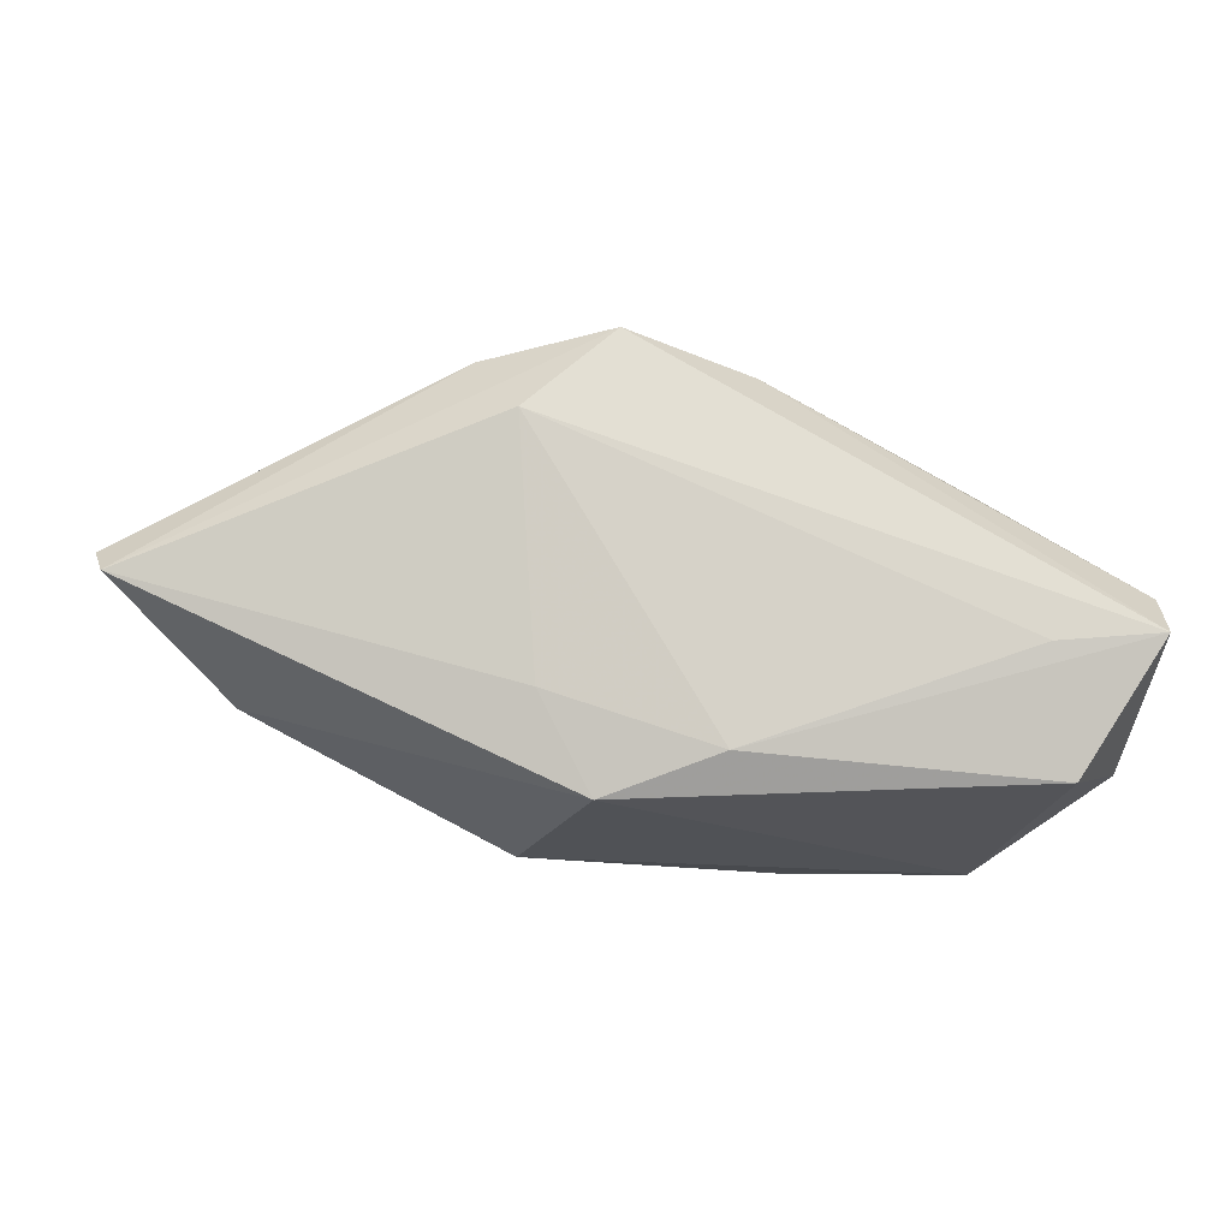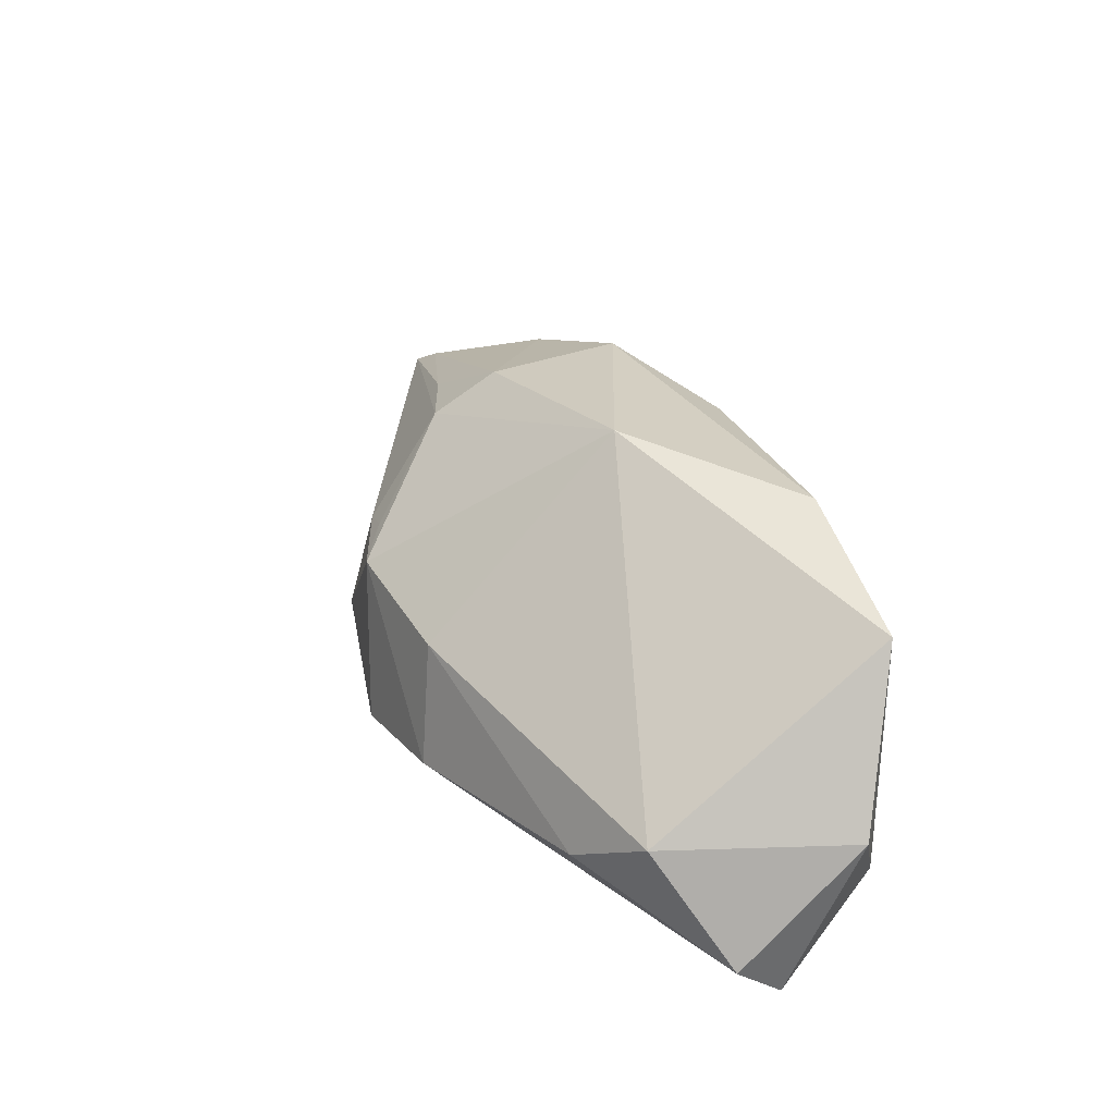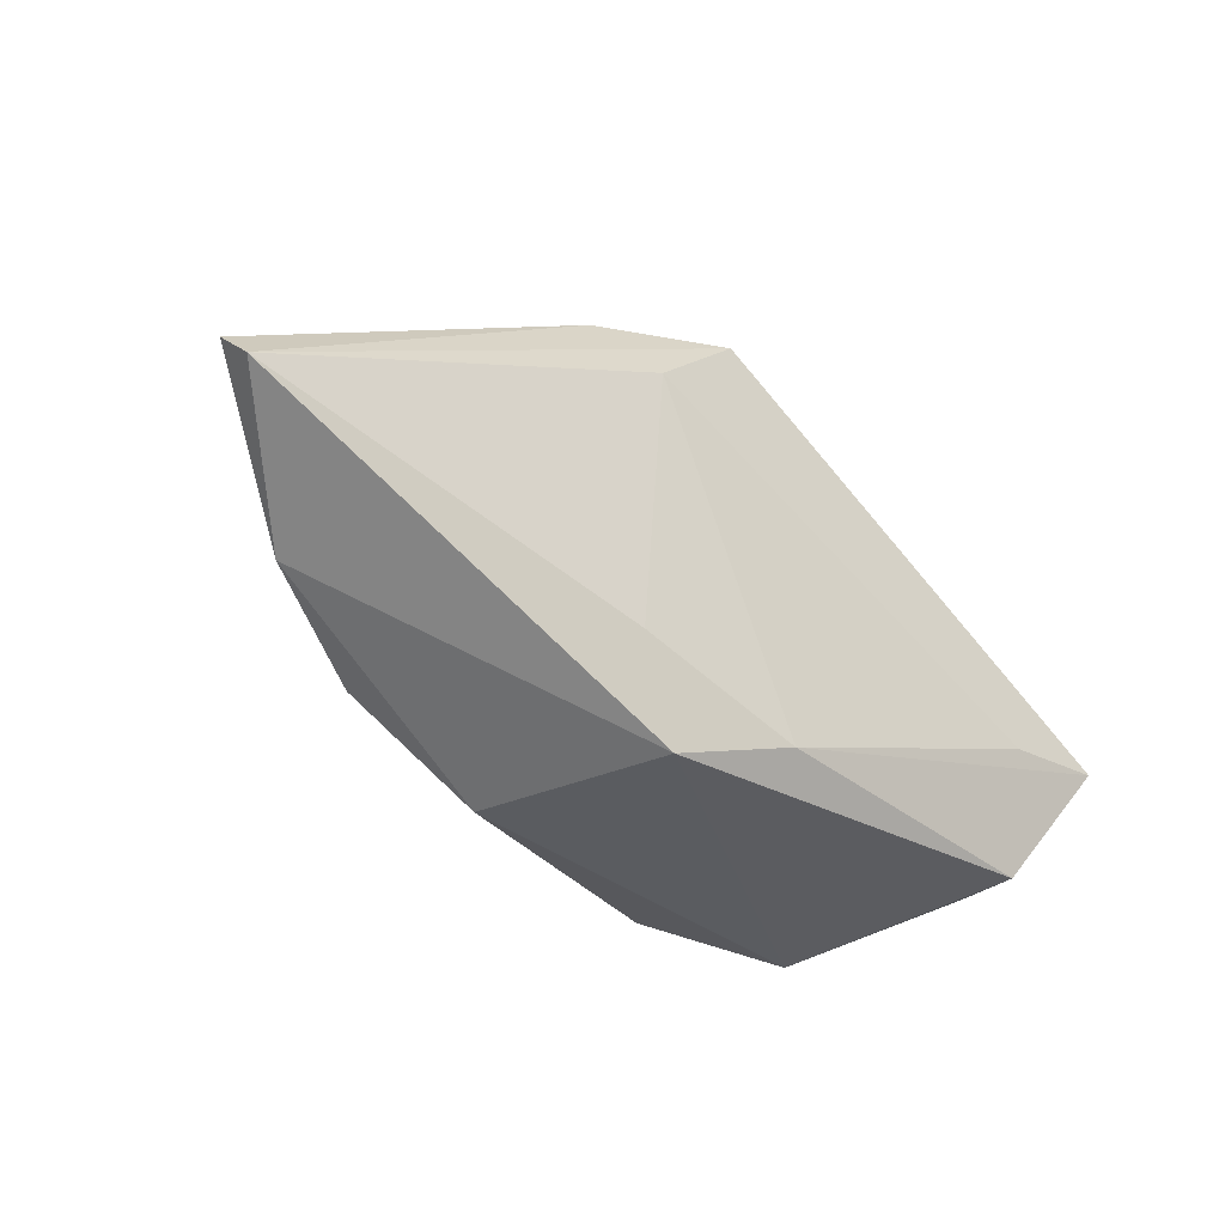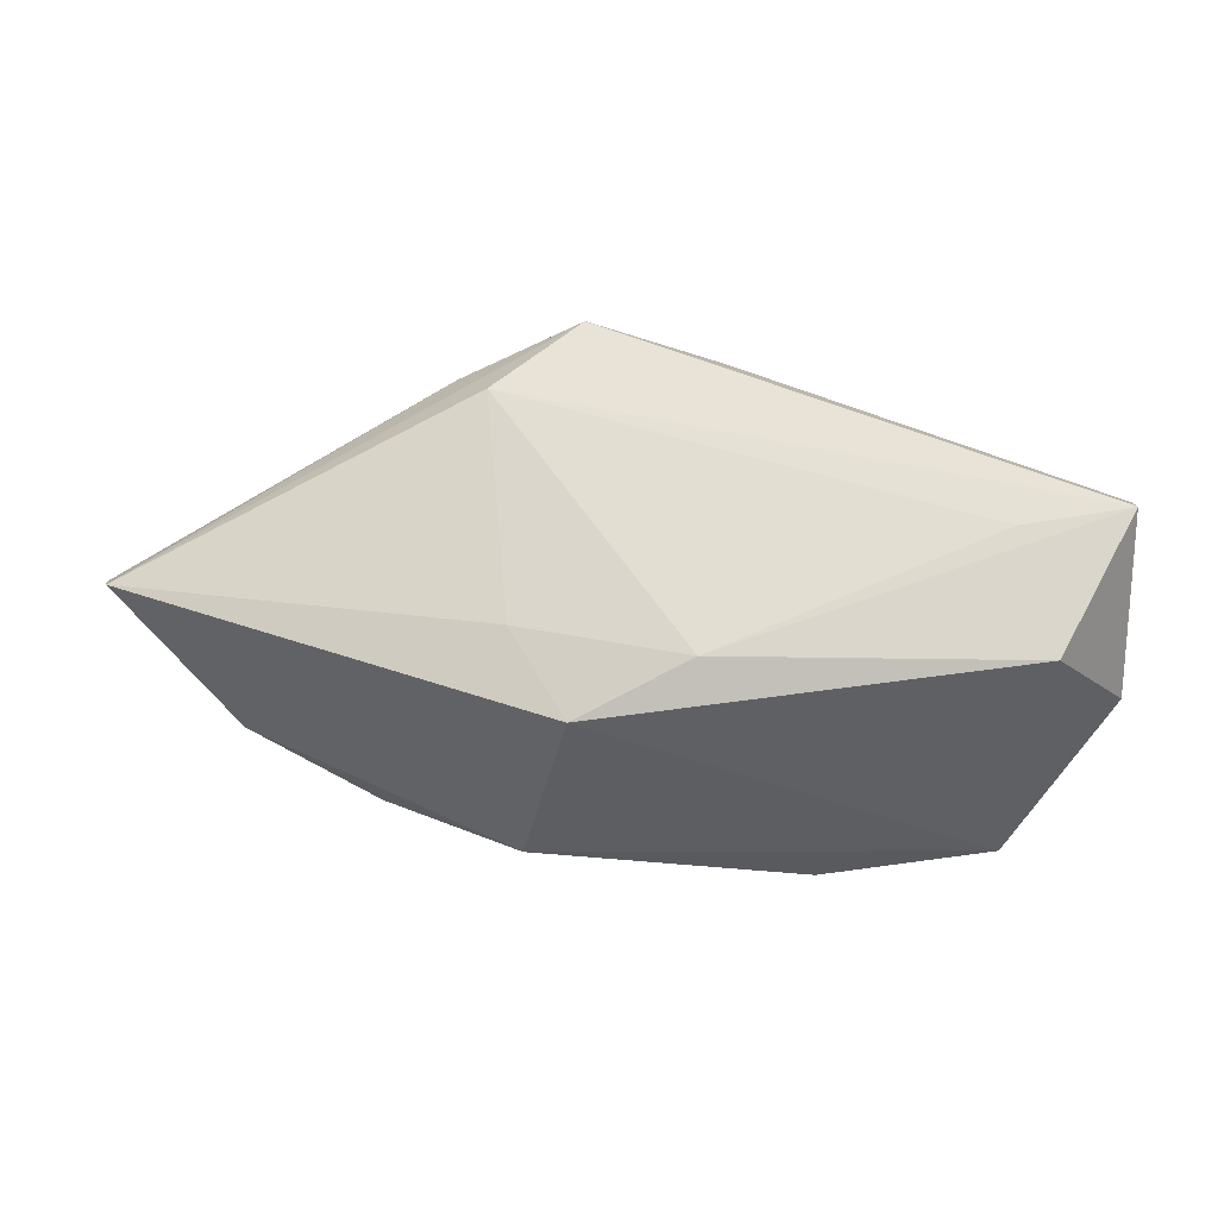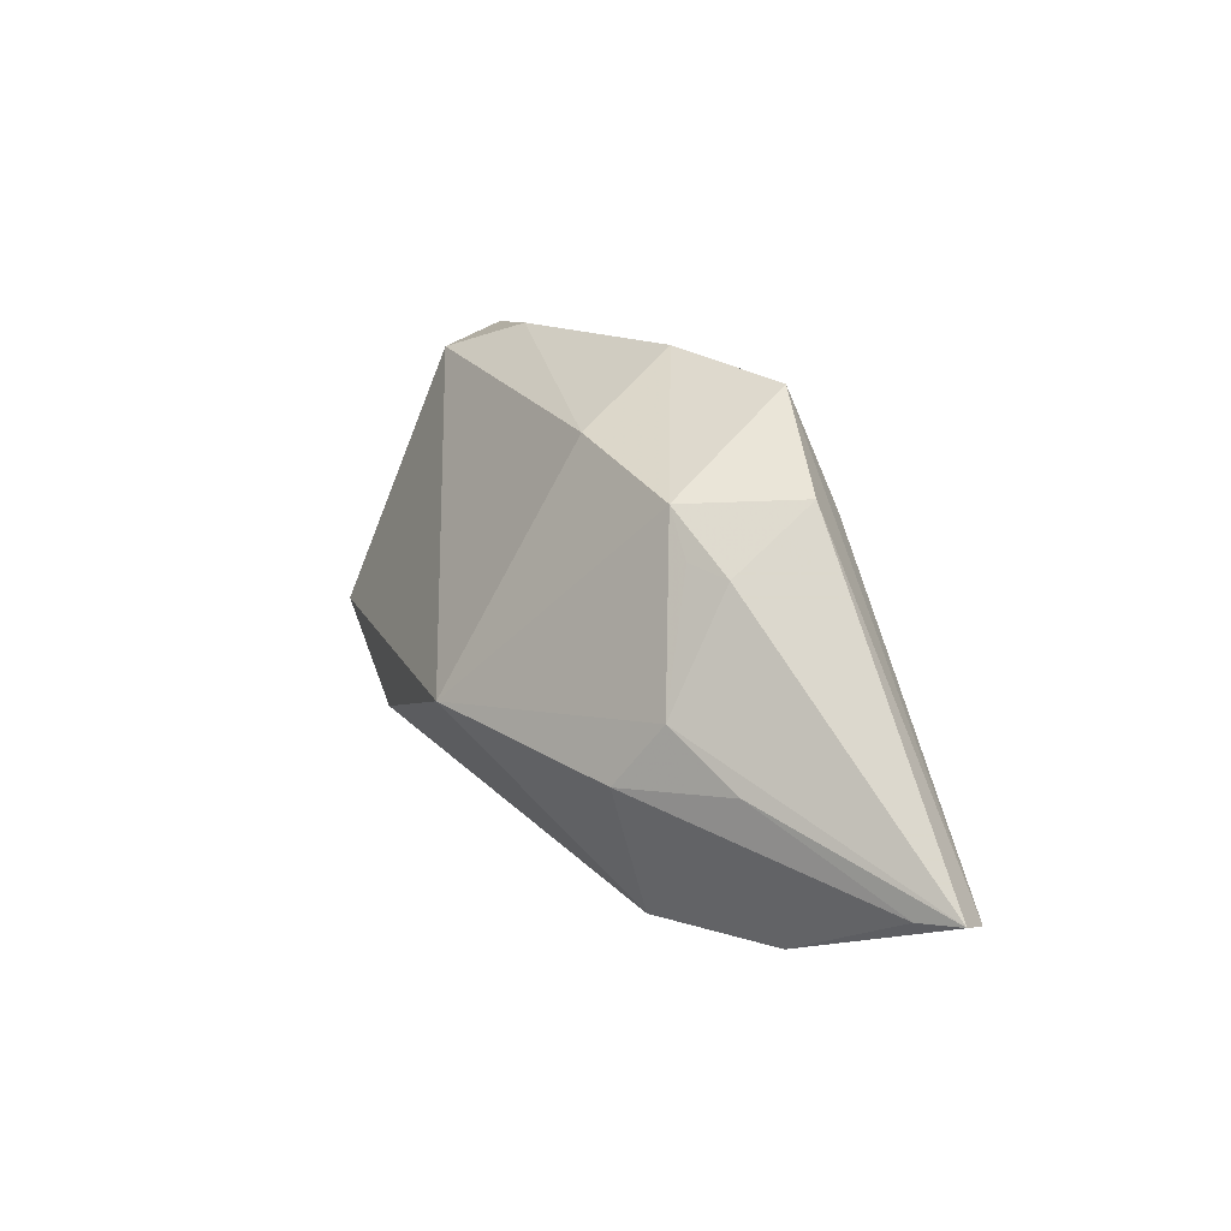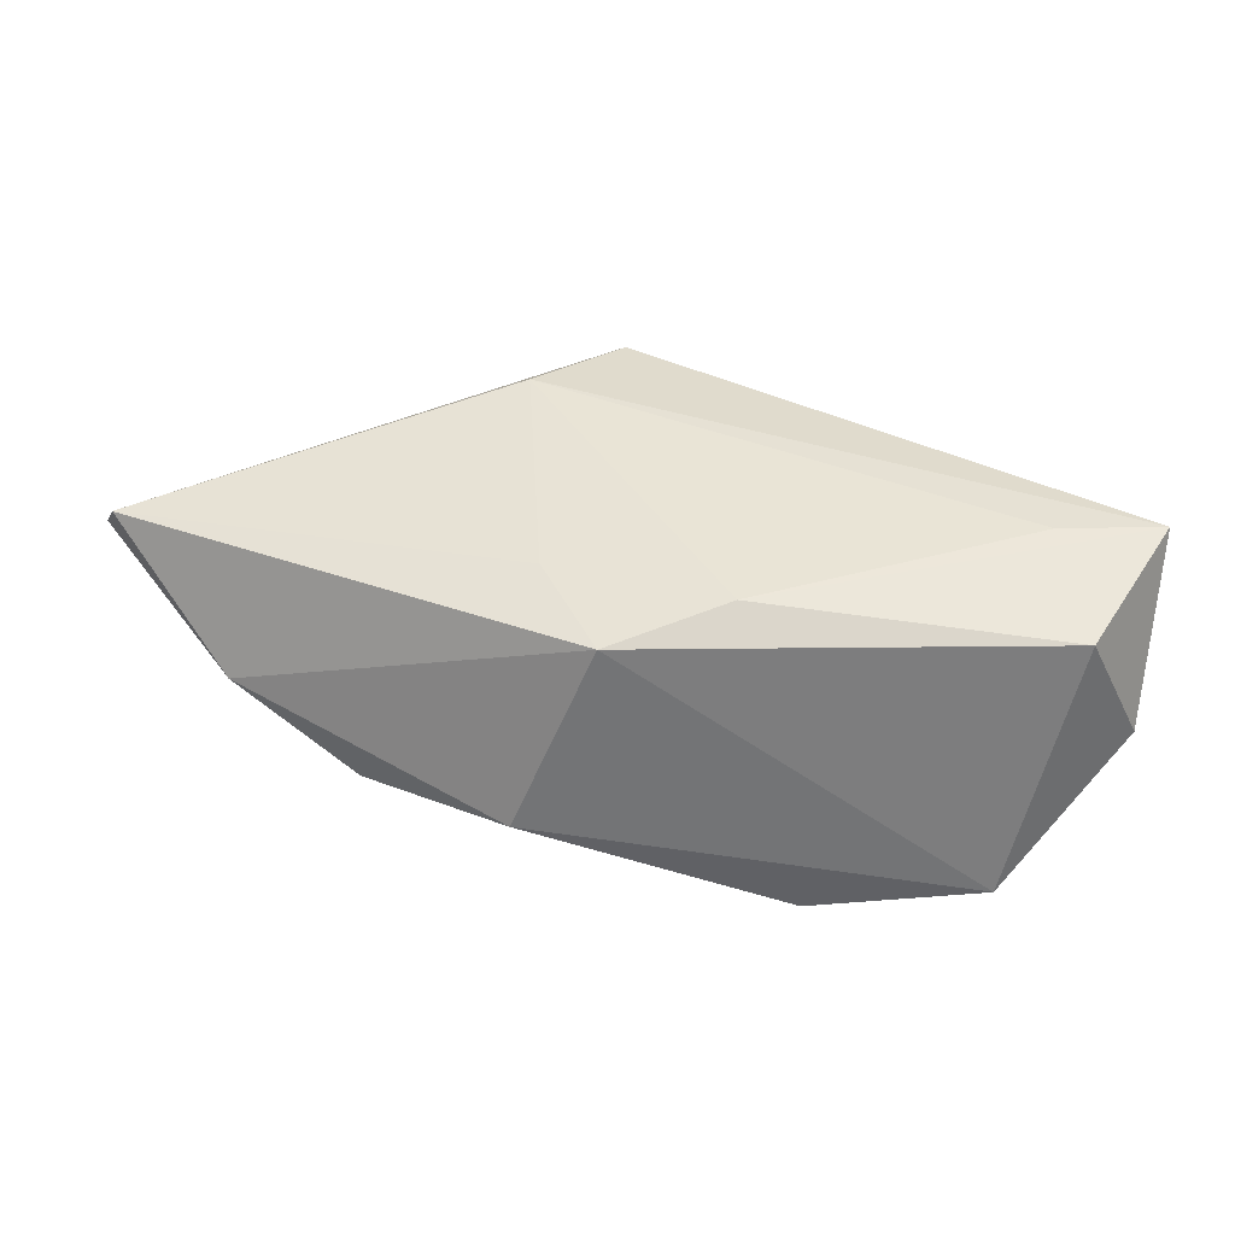
<metadata>
{"format":"obj","ext":"obj","renderer":"f3d","projection":"perspective","resolution":1024,"background":"white","views":[{"elev":-20.9,"azim":177.3,"up":"+Y"},{"elev":40.5,"azim":-107.5,"up":"+Z"},{"elev":-34.2,"azim":138.8,"up":"+Y"},{"elev":-39.4,"azim":-173.7,"up":"+Y"},{"elev":45.4,"azim":60.3,"up":"+Y"},{"elev":-56.2,"azim":176.2,"up":"+Y"}]}
</metadata>
<code>
v -0.005414 -0.01827 -0.01463
v -0.003878 0.02553 0.002442
v -0.03622 0.01626 -0.006923
v 0.03107 0.006087 0.01844
v 0.002727 -0.002074 0.02663
v 0.009547 -0.02299 -0.0103
v 0.02149 0.02587 0.003219
v 0.06683 0.004932 -0.007086
v 0.06826 0.008582 -0.003501
v 0.05192 -0.006885 0.007767
v 0.03582 -0.01319 0.01623
v 0.02387 0.03034 -0.0121
v -0.04483 0.009393 0.0007906
v 0.01797 -0.02299 0.01482
v 0.01863 0.02121 -0.01922
v 0.04339 0.0113 0.009076
v -0.04146 -0.006237 -0.01876
v 0.02639 0.0259 0.0005686
v 0.06382 0.006746 6.536e-05
v -0.05284 -0.01549 0.002139
v 0.01546 0.02924 0.001936
v -0.05542 0.001268 -0.01268
v -0.03851 -0.02299 0.0208
v -0.05475 -0.005183 -0.01922
v -0.009744 0.0284 -0.01319
v 0.03244 0.01454 0.01217
v 0.006889 0.03191 -0.01888
v -0.04451 -0.0211 -0.01314
v 0.01623 -0.01061 -0.01298
v -0.01652 -0.02204 0.02524
f 5 13 23
f 17 1 24
f 1 17 15
f 24 27 15
f 15 17 24
f 12 18 9
f 5 11 4
f 2 13 5
f 2 3 13
f 5 23 30
f 30 23 14
f 30 11 5
f 14 11 30
f 20 23 13
f 14 23 6
f 13 3 22
f 24 20 22
f 22 20 13
f 10 4 11
f 10 11 14
f 14 6 10
f 21 2 5
f 18 12 21
f 21 12 27
f 3 2 25
f 25 22 3
f 25 21 27
f 2 21 25
f 25 27 24
f 24 22 25
f 23 20 28
f 28 6 23
f 28 20 24
f 1 6 28
f 24 1 28
f 8 12 9
f 9 10 8
f 8 10 6
f 8 15 27
f 27 12 8
f 19 10 9
f 4 10 19
f 9 16 19
f 19 16 4
f 5 4 26
f 26 21 5
f 4 16 26
f 9 18 26
f 26 16 9
f 29 6 1
f 29 8 6
f 1 15 29
f 15 8 29
f 18 21 7
f 7 26 18
f 21 26 7

</code>
